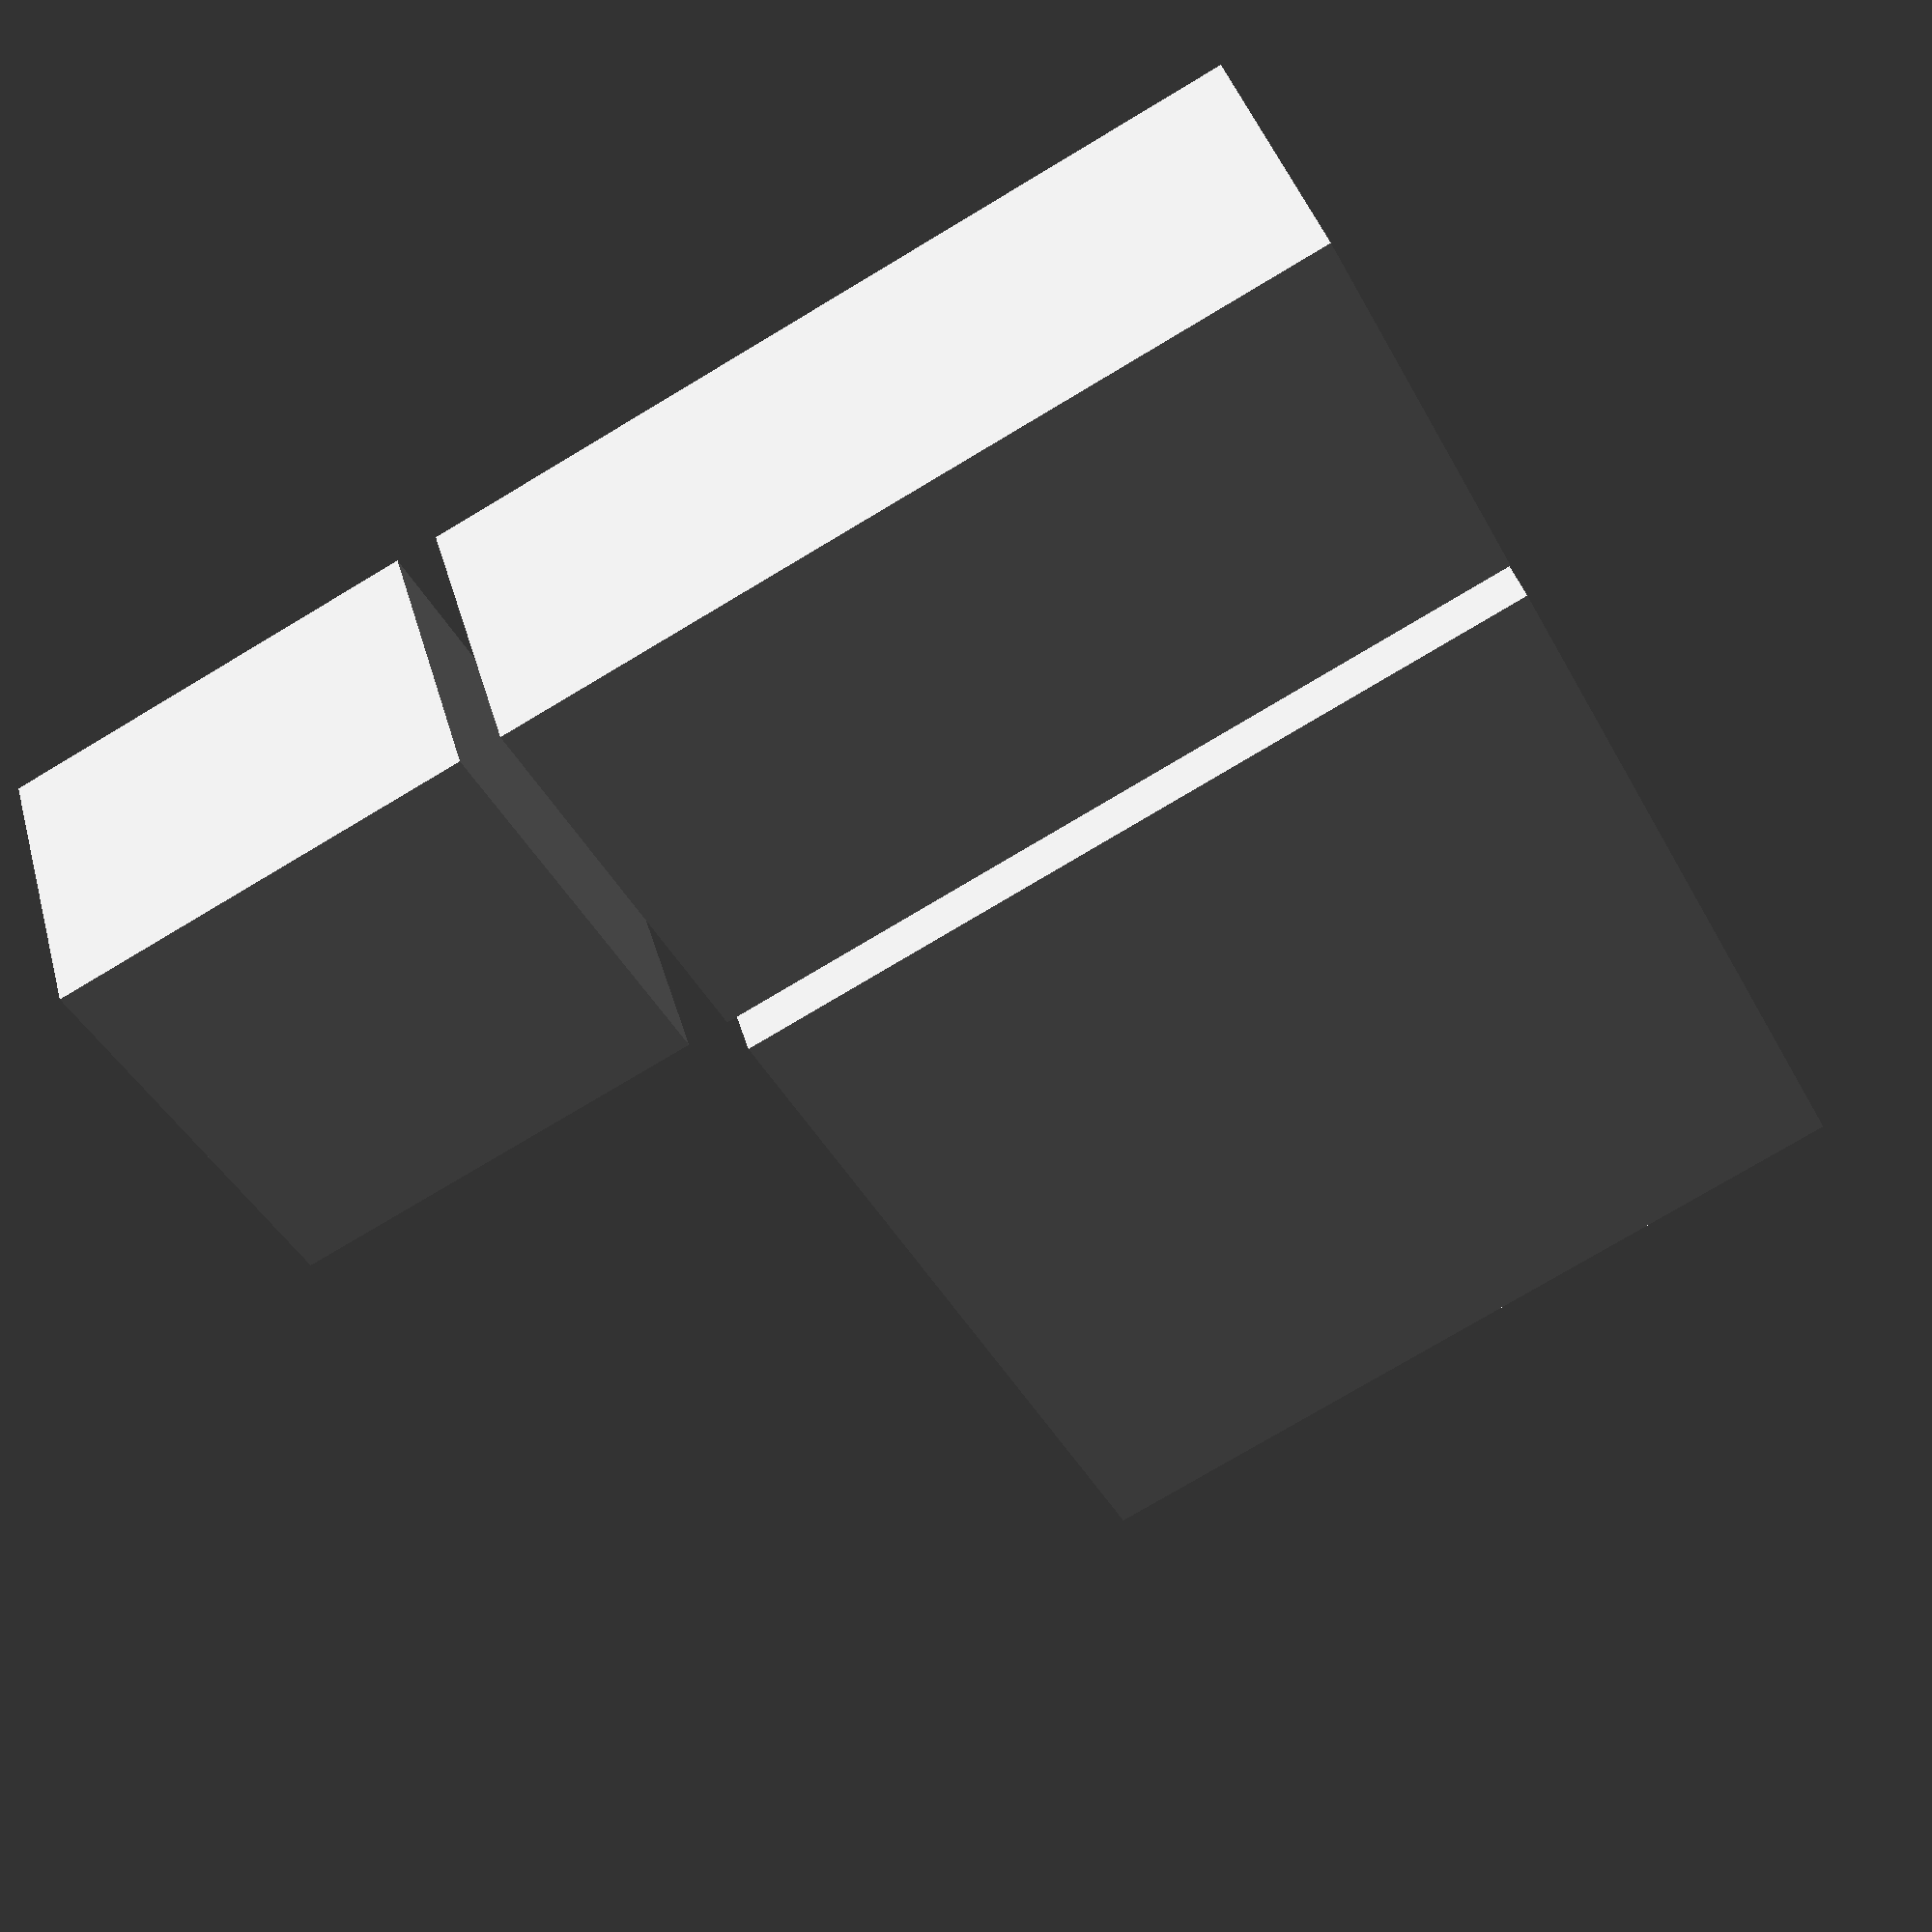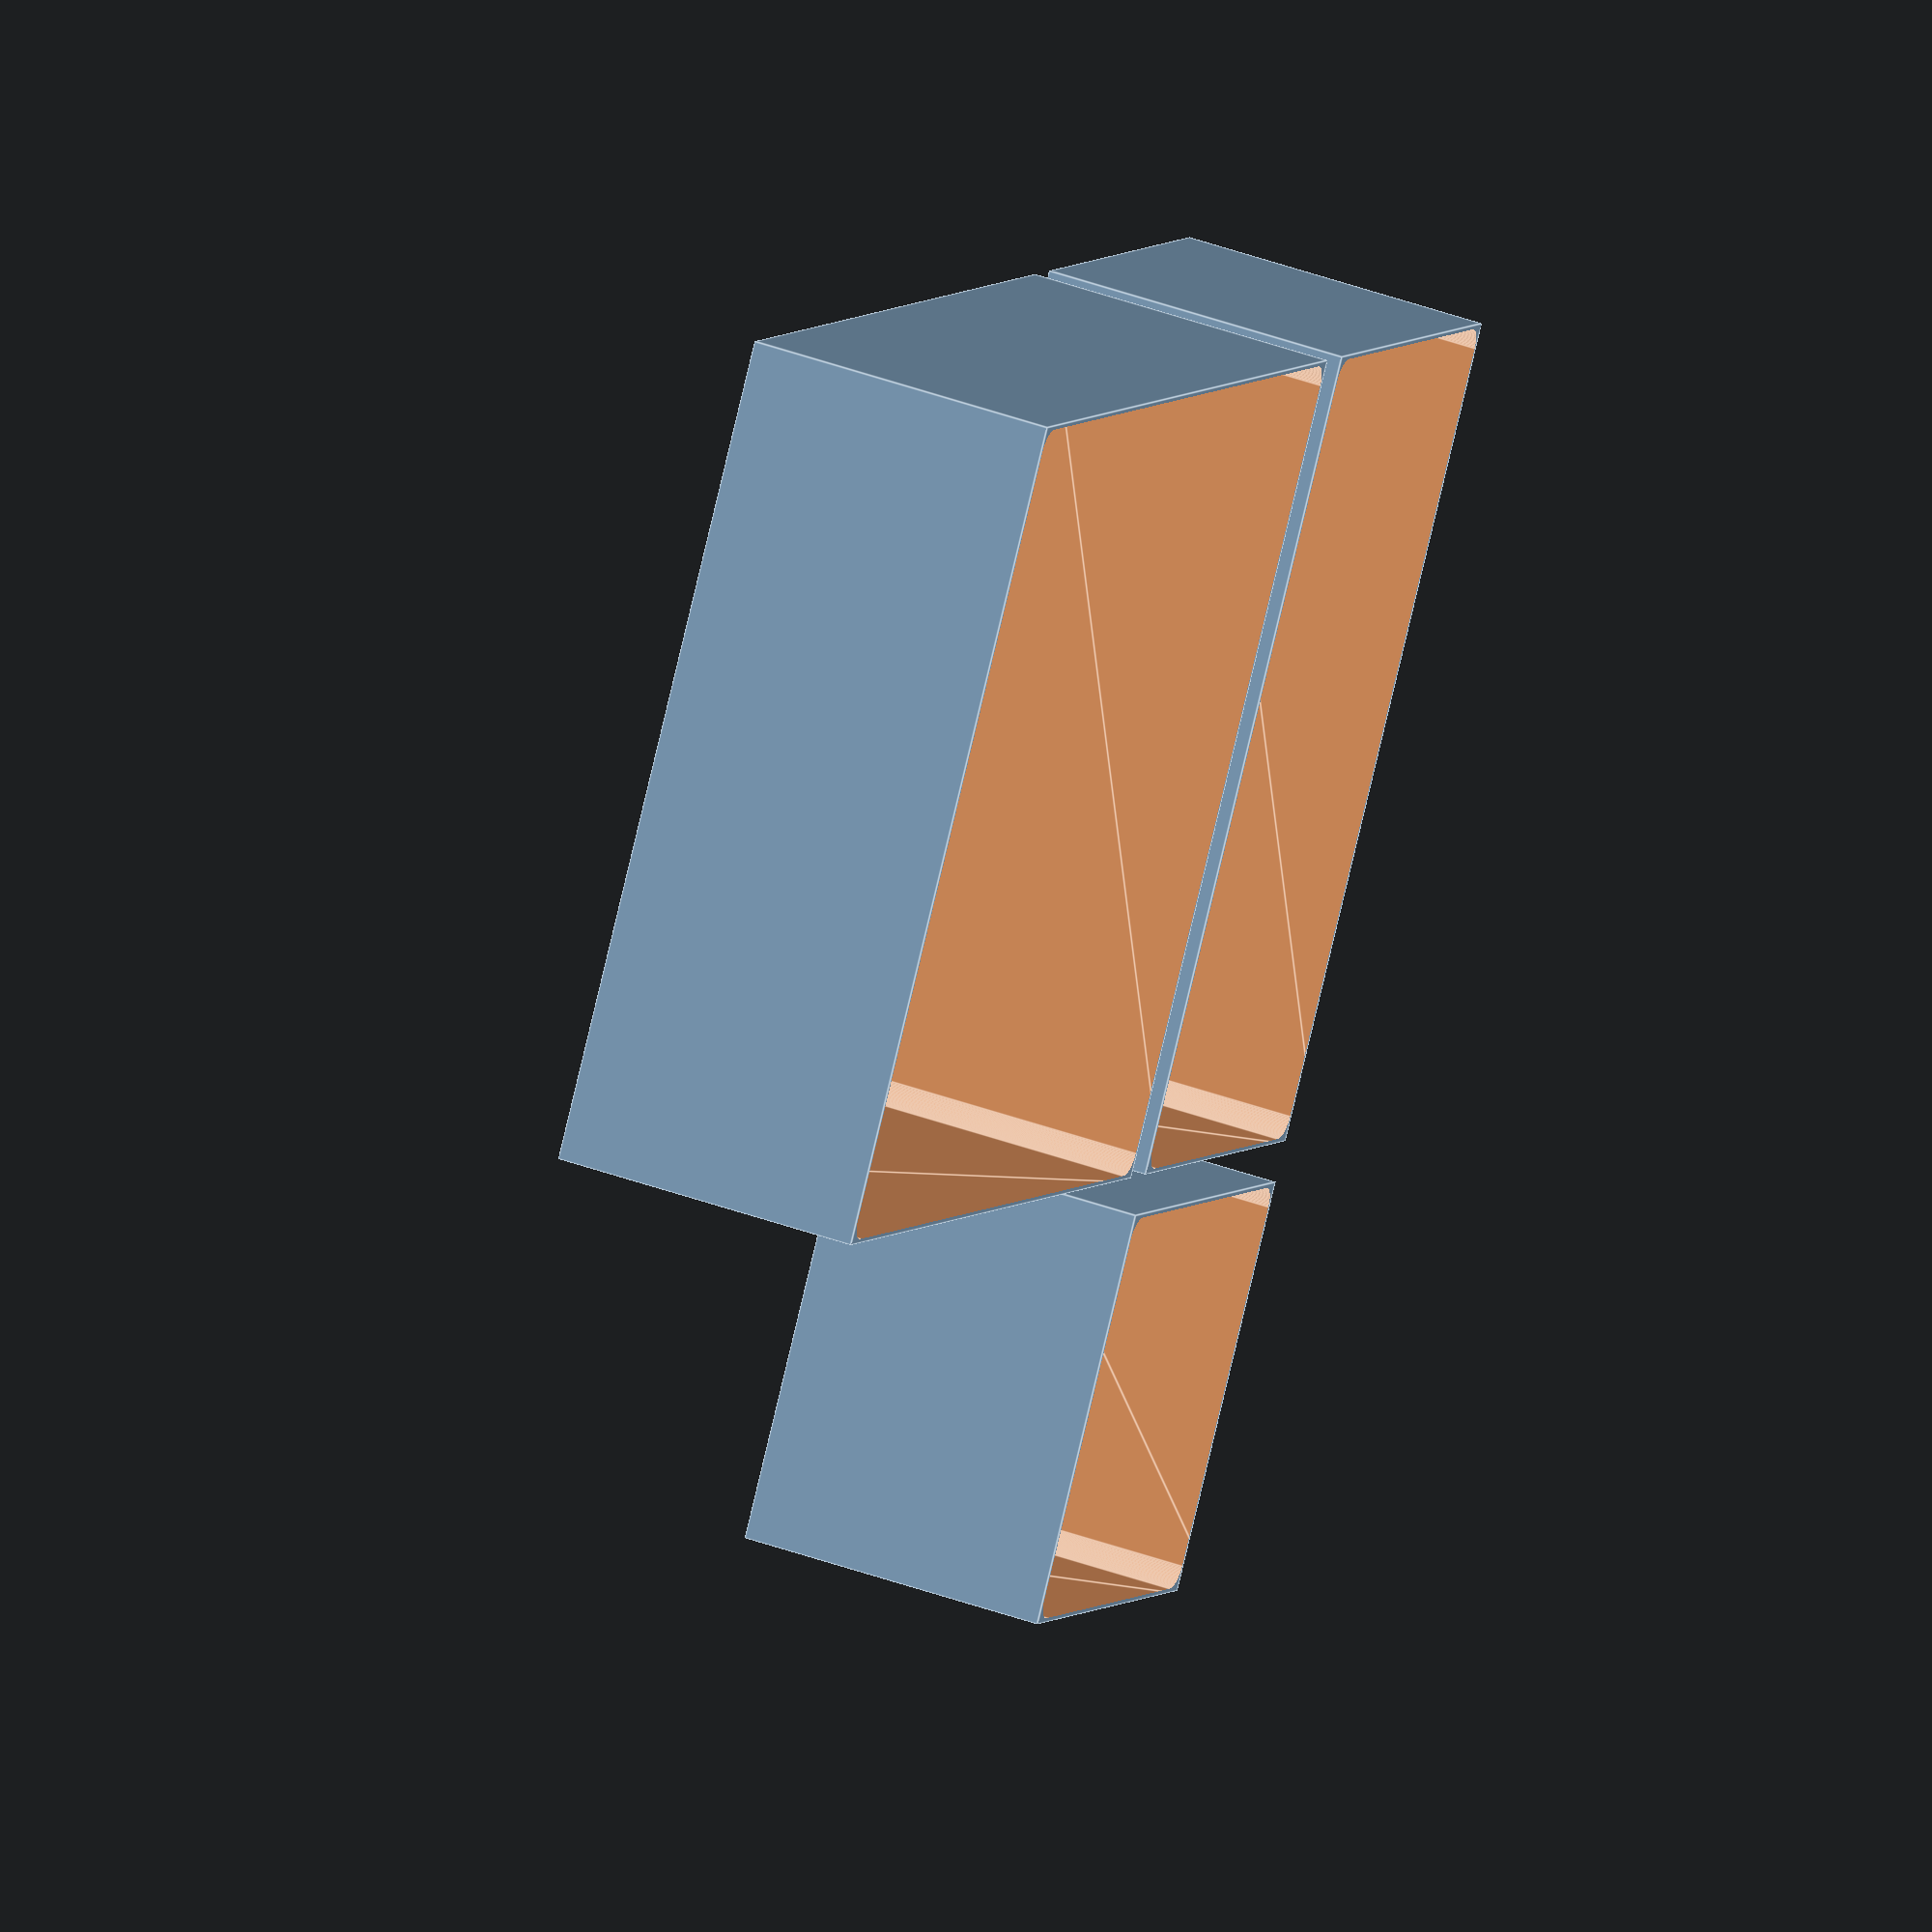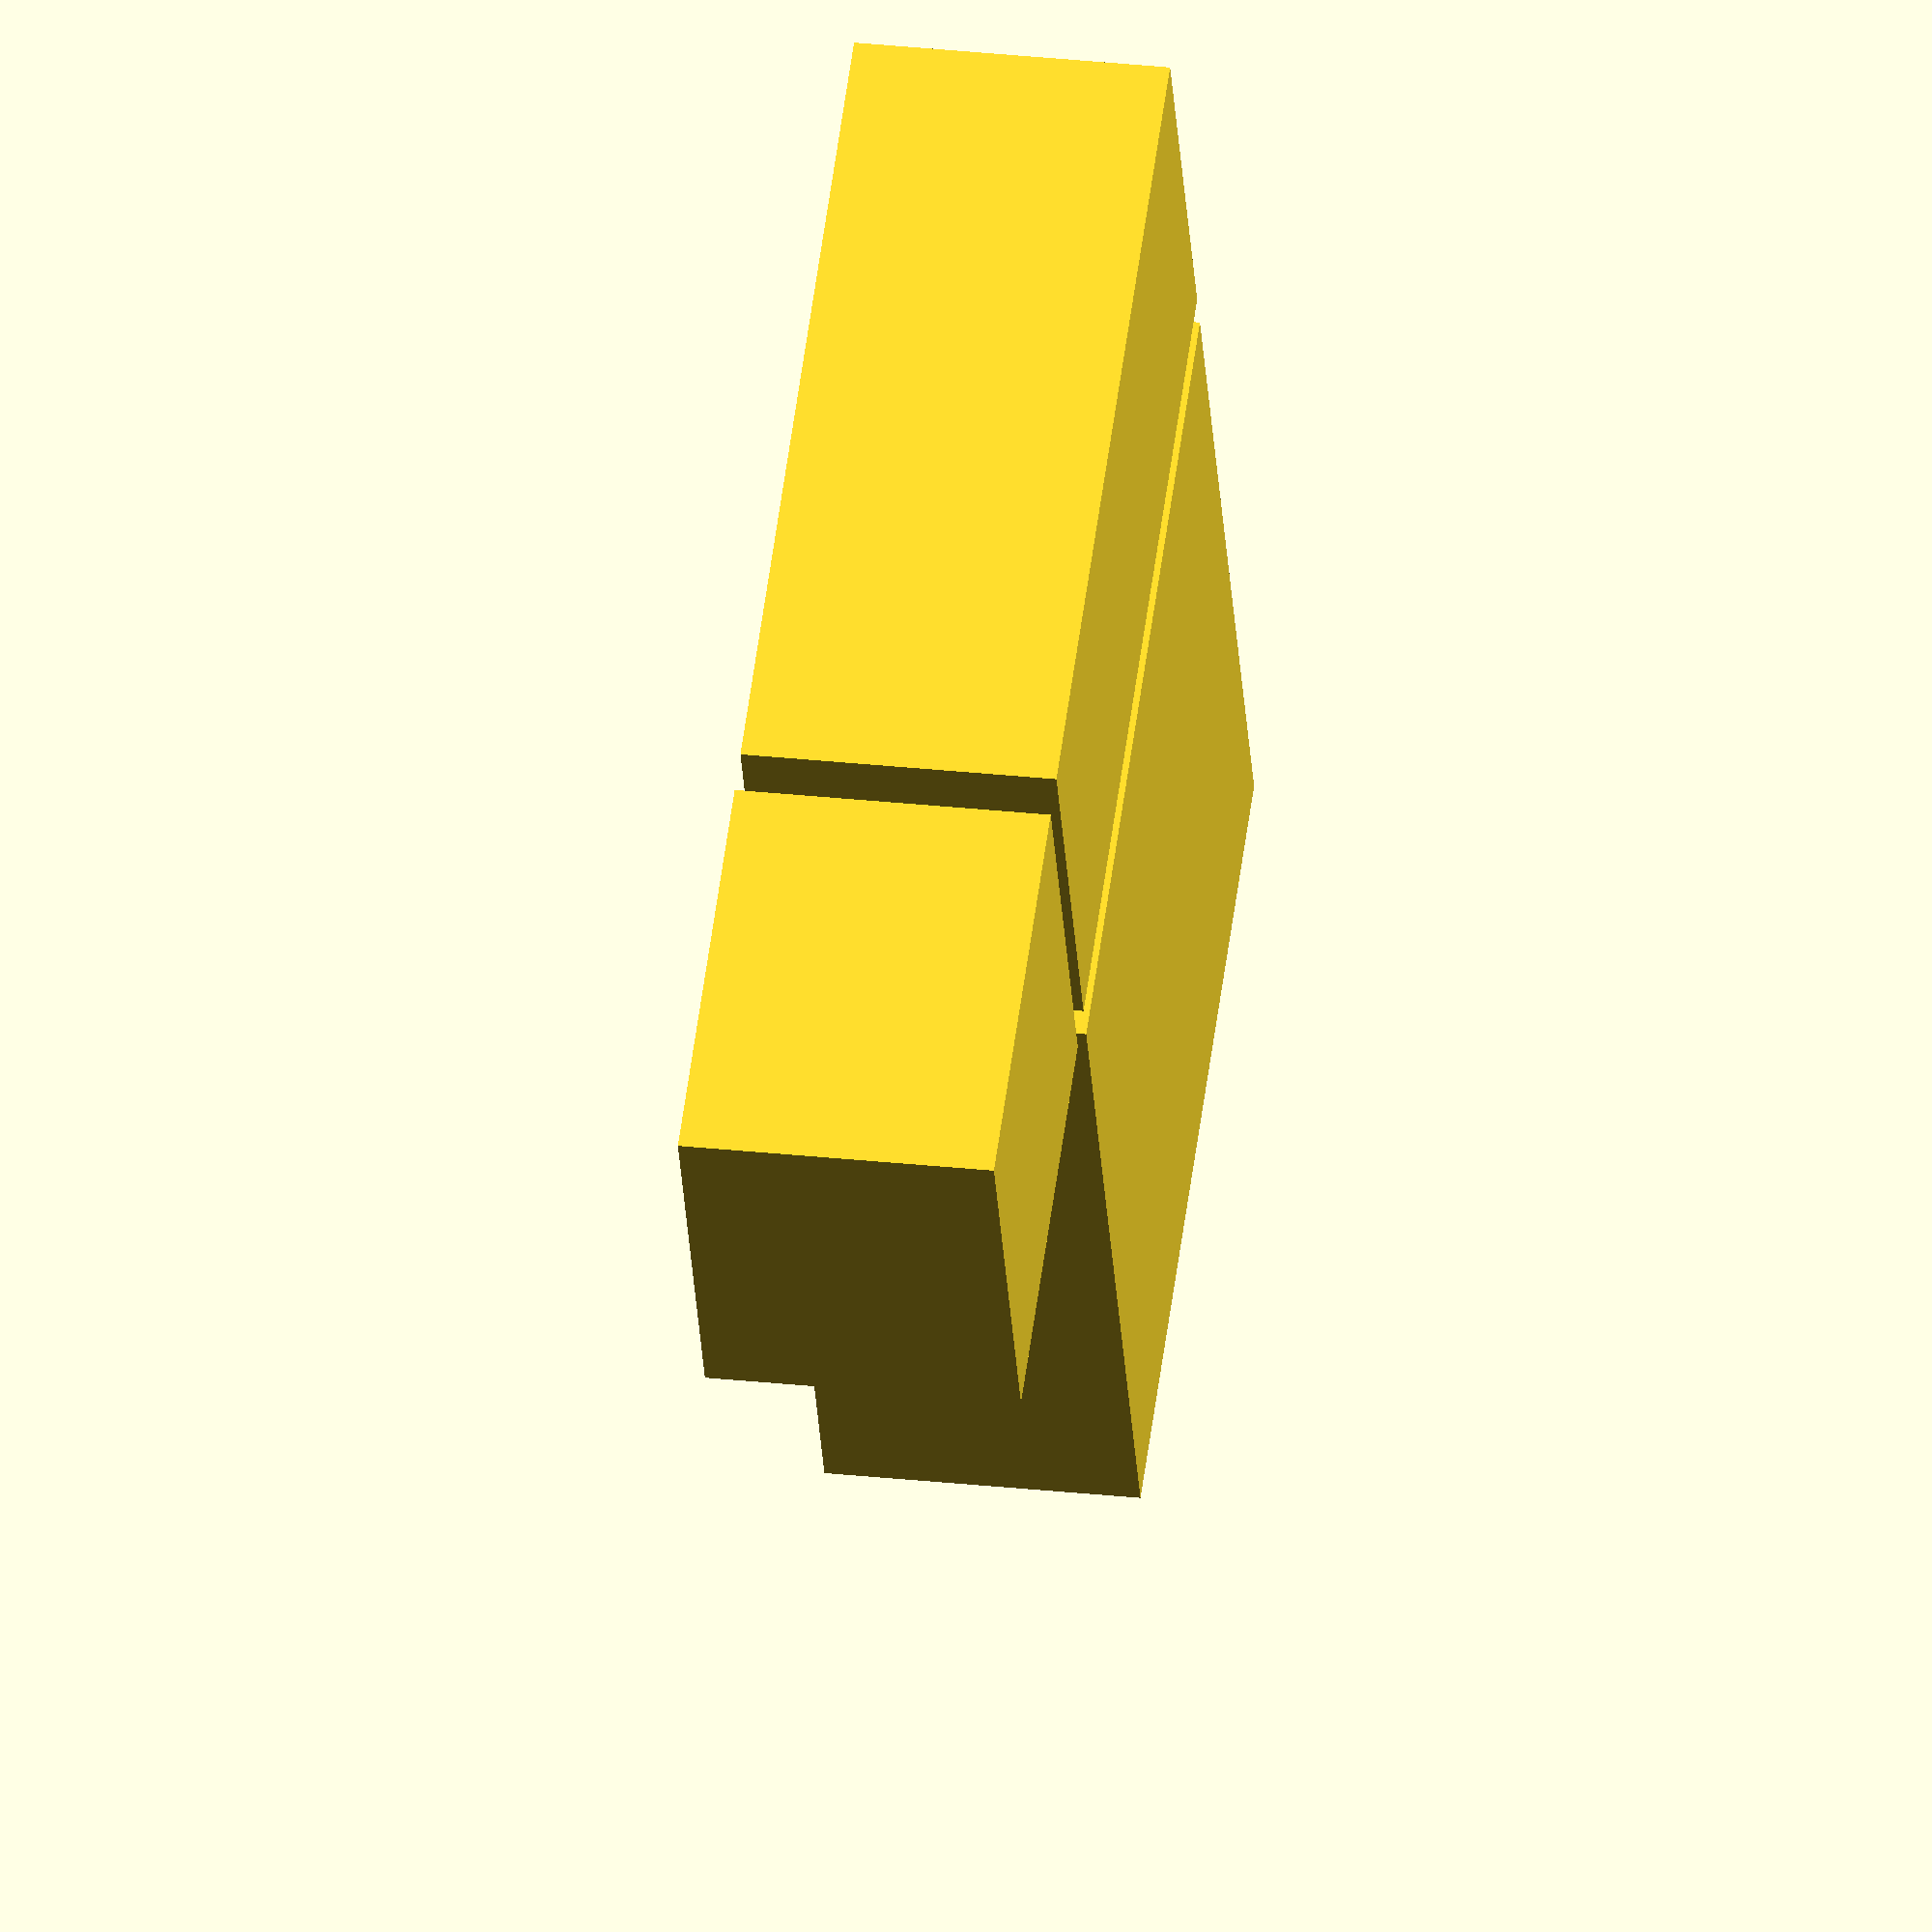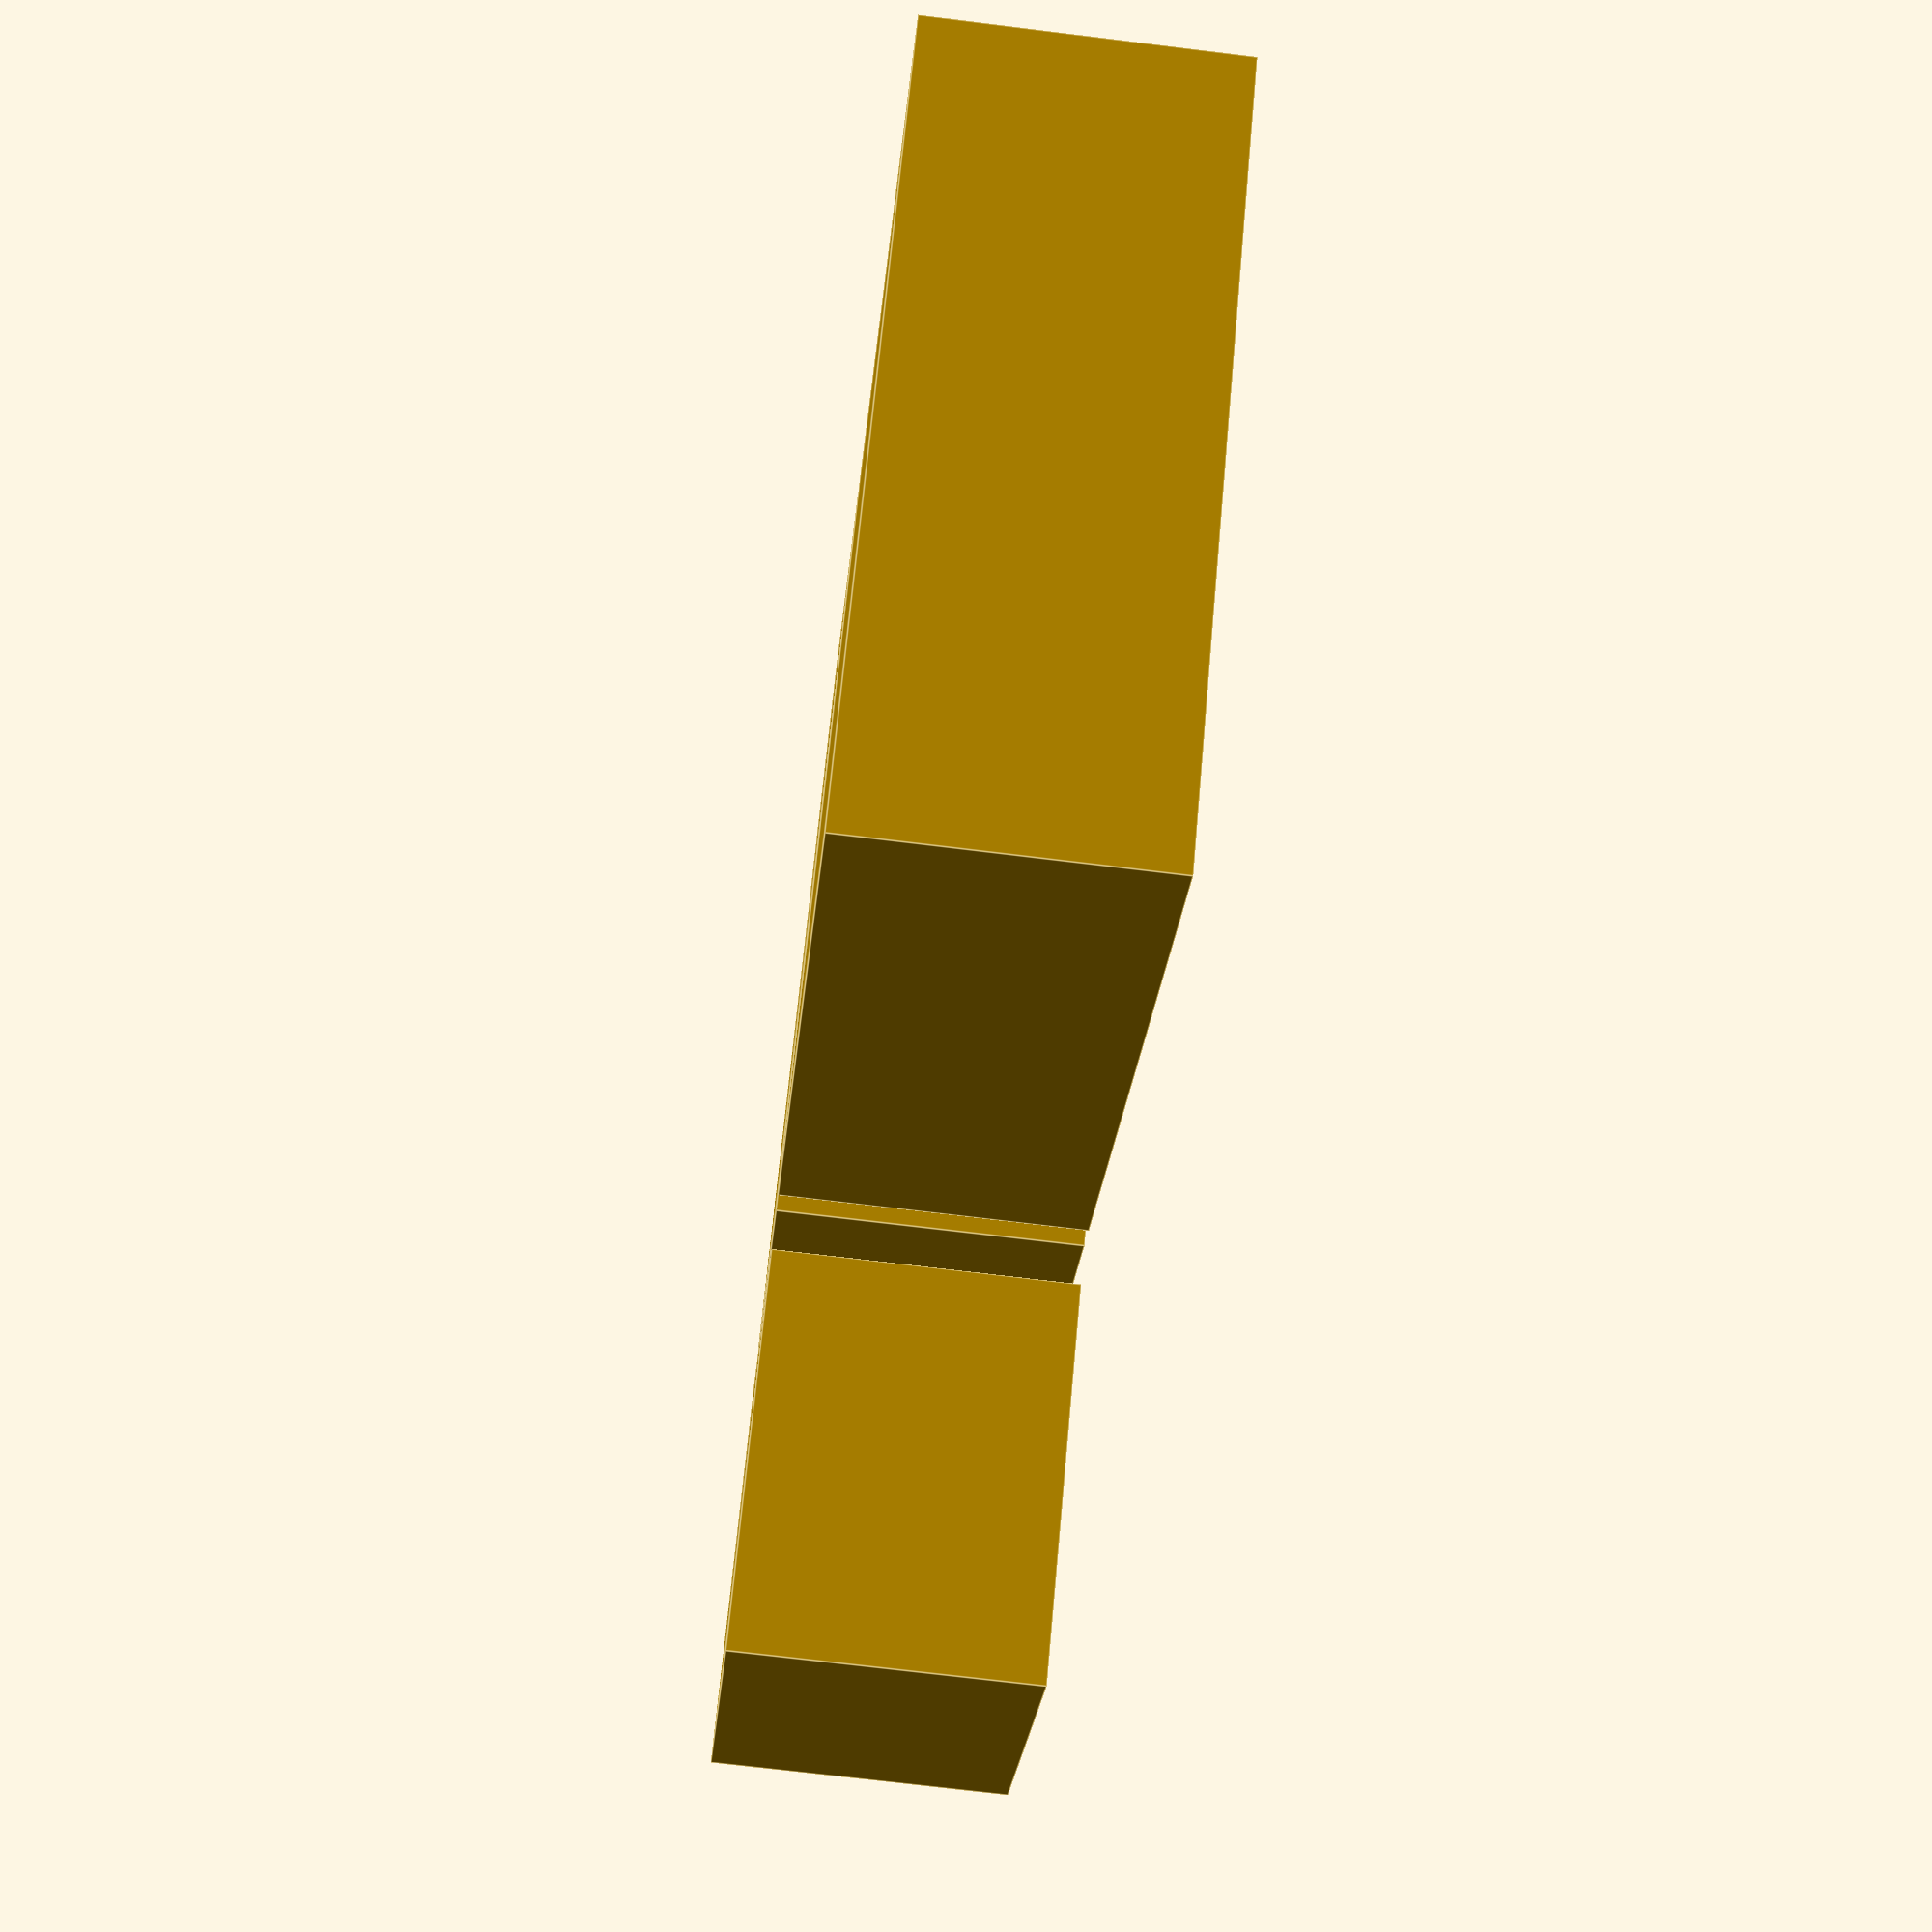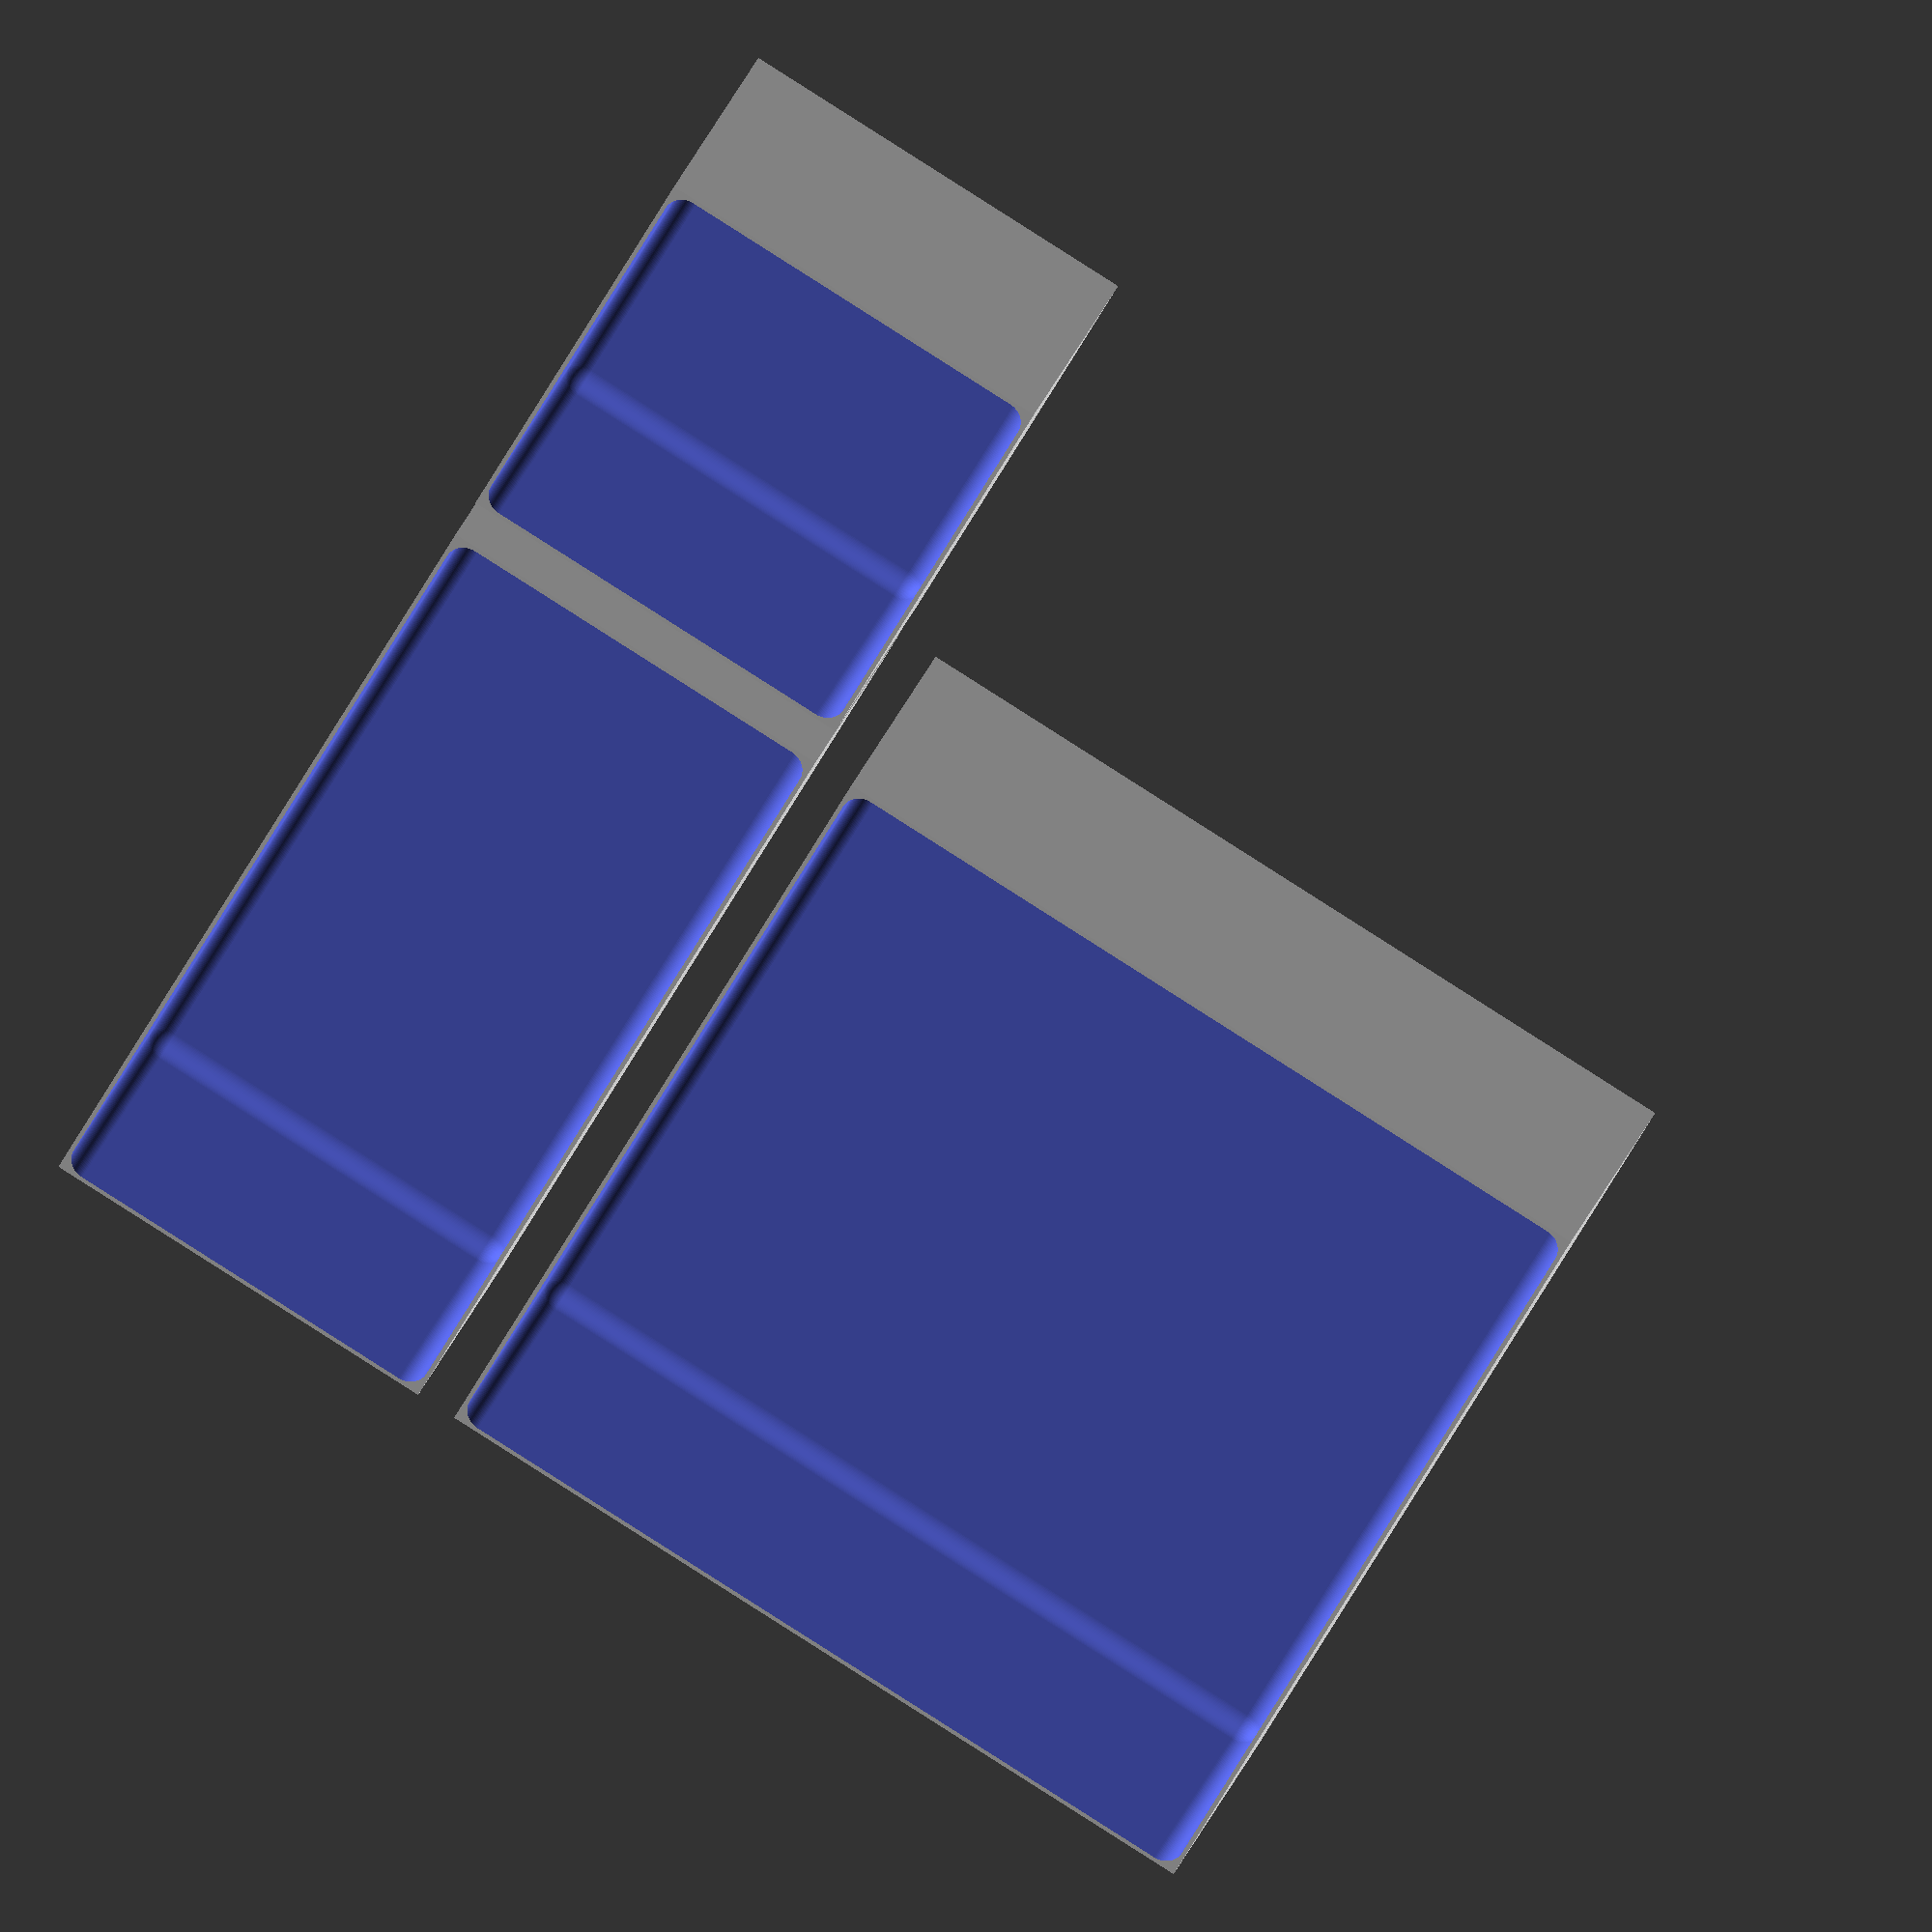
<openscad>
/*
  author: Christopher O'Brien  <obriencj@gmail.com>
  license: GPL v3
*/


module divider(x, y, tall, thick=1, r=5, $fn=100) {
     /*
       an individual divider box, defined by its exterior
       dimensions
     */

     minkx = x - (2 * thick) - (2 * r);
     minky = y - (2 * thick) - (2 * r);
     minko = r + thick;

     difference() {
	  cube([x, y, tall]);

	  translate([minko, minko, minko]) {
	       minkowski() {
		    sphere(r);
		    cube([minkx, minky, tall]);
	       };
	  };
     };
}


module single_divider(xy=100, tall=75) {
     divider(xy, xy, tall);
};


module double_divider(xy=100, tall=75) {
     divider(xy * 2, xy, tall);
};


module quad_divider(xy=100, tall=75) {
     divider(xy * 2, xy * 2, tall);
};


module all_dividers(xy=100, tall=75) {
     /*
       All three dividers, layed out such that there's a gap between
       for splitting in the slicer.
     */

     xyo = xy + 10;

     double_divider(xy, tall);
     translate([-xyo, 0, 0]) single_divider(xy, tall);
     translate([0, xyo, 0]) quad_divider(xy, tall);
};


all_dividers();


// The end.

</openscad>
<views>
elev=139.9 azim=27.2 roll=15.1 proj=p view=wireframe
elev=137.8 azim=125.0 roll=246.3 proj=o view=edges
elev=148.3 azim=25.5 roll=81.5 proj=o view=wireframe
elev=251.8 azim=42.6 roll=277.0 proj=p view=edges
elev=155.3 azim=298.9 roll=164.7 proj=o view=solid
</views>
